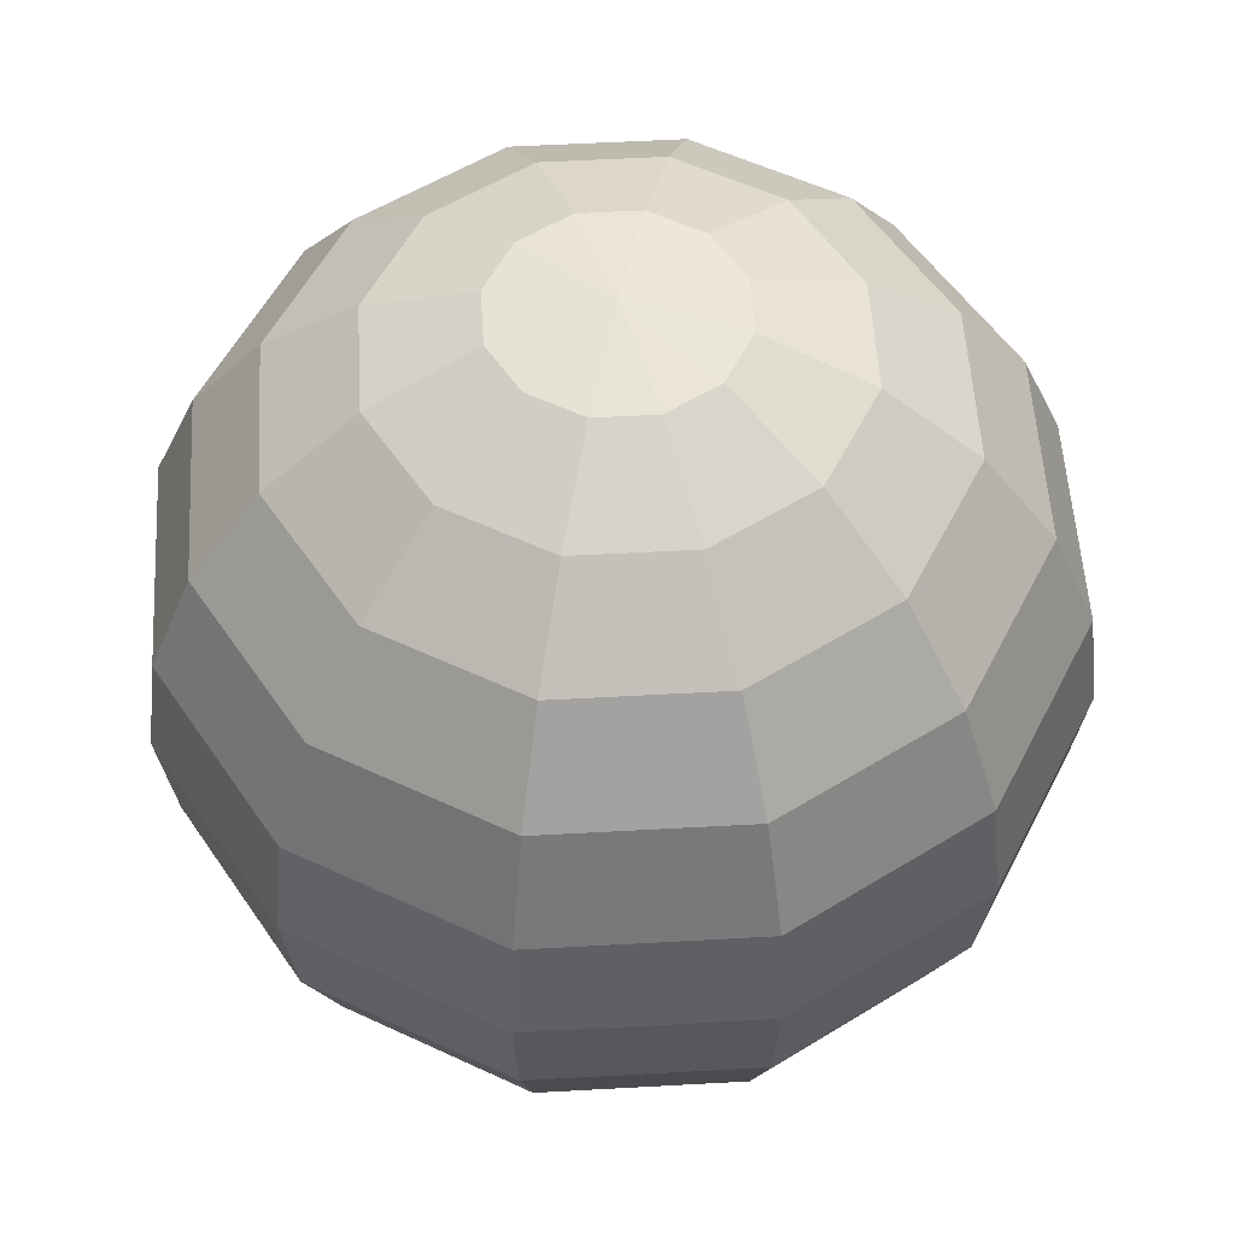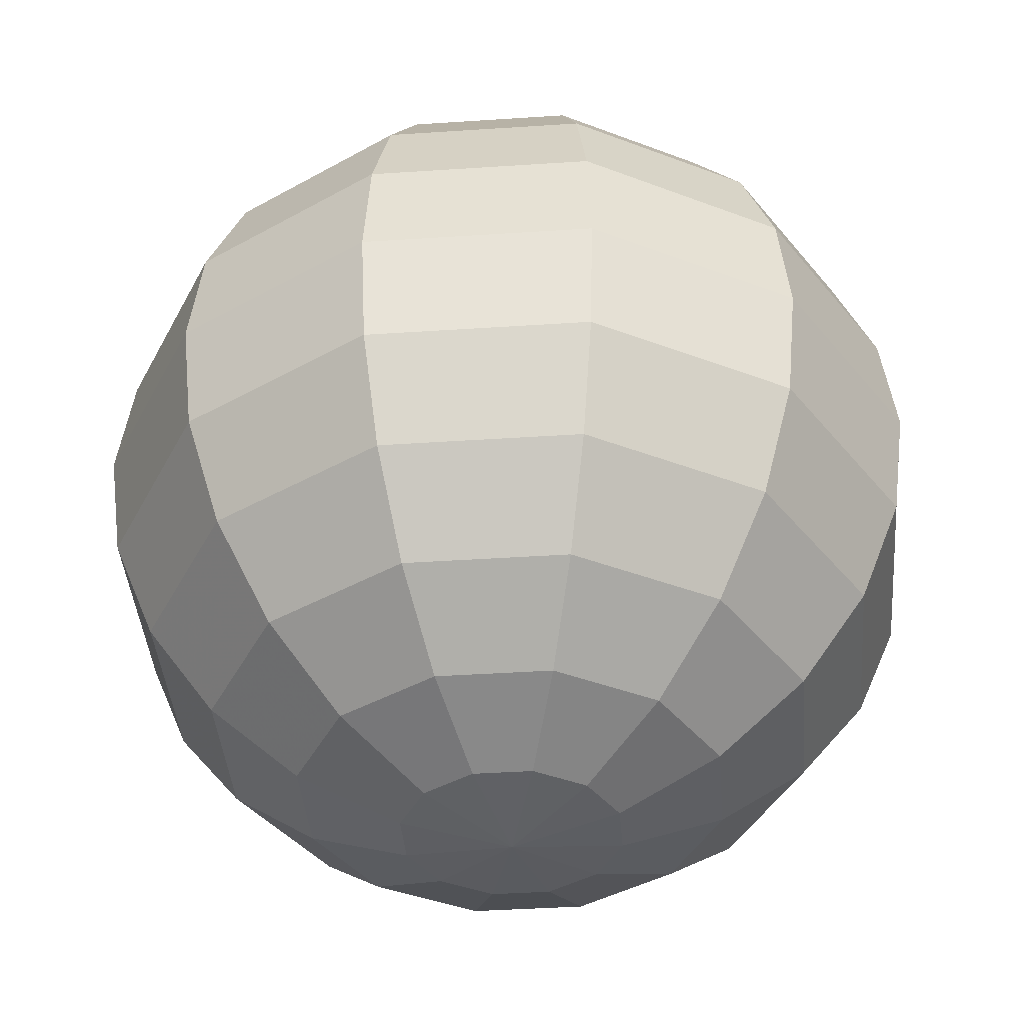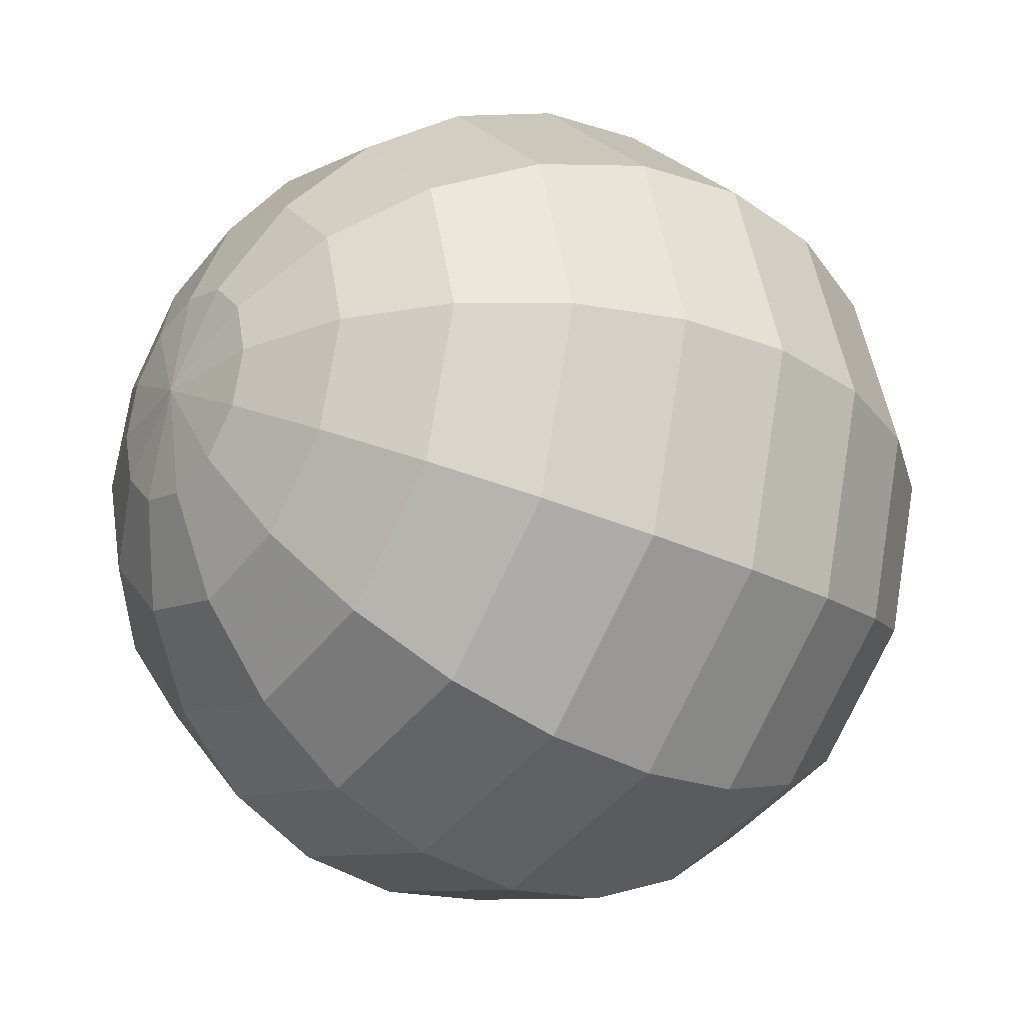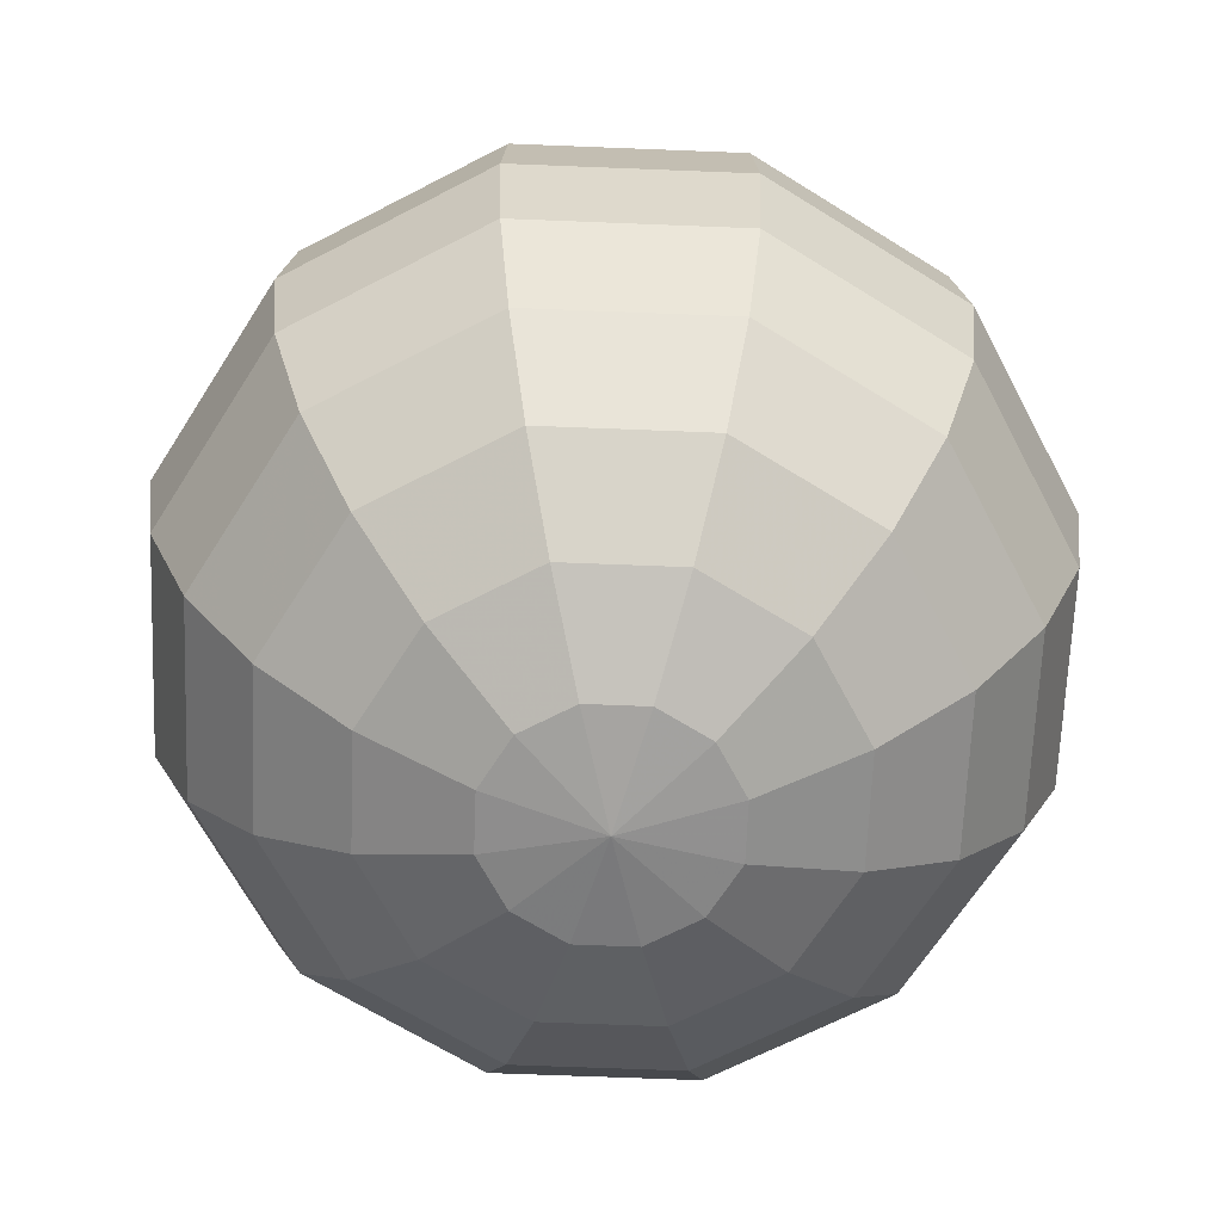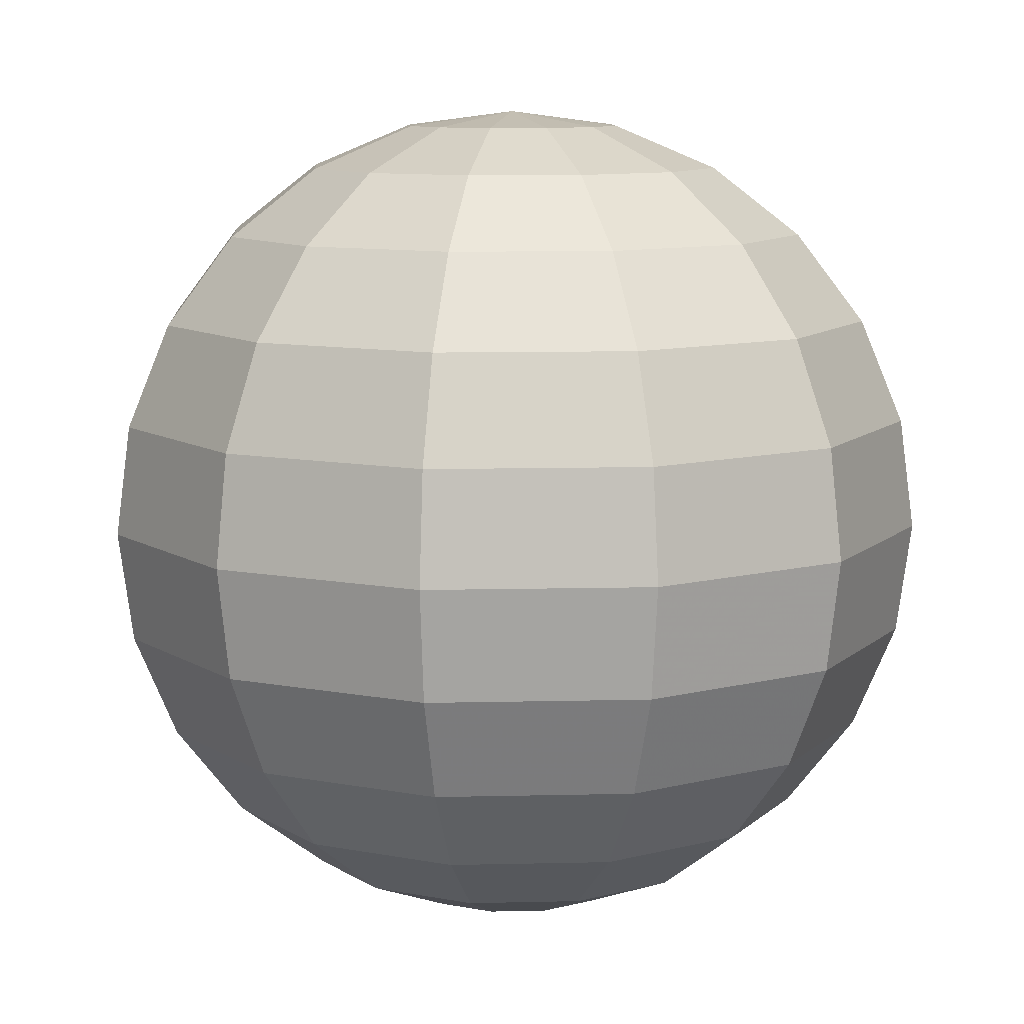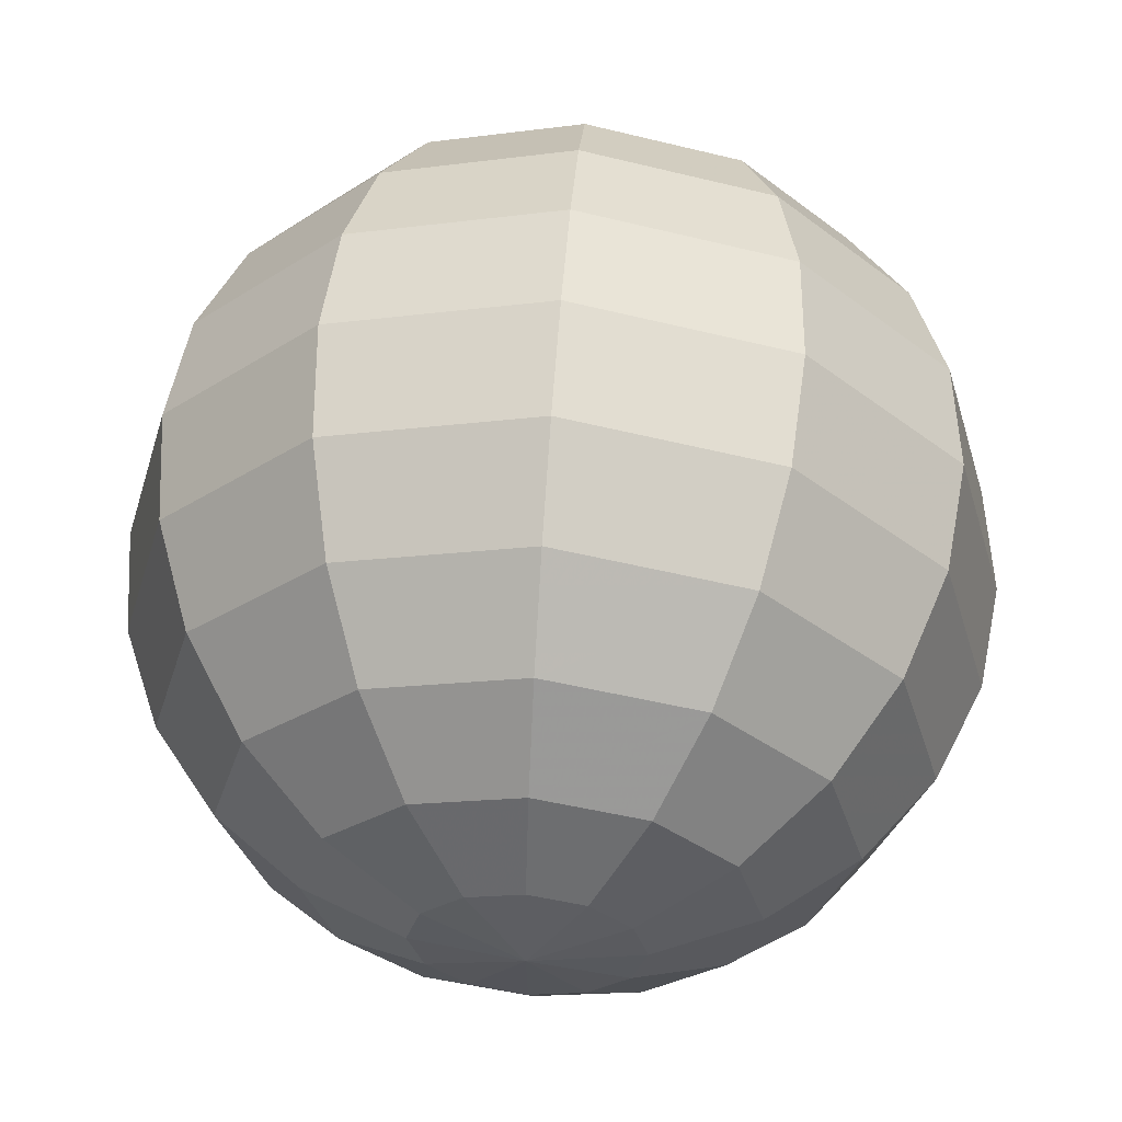
<metadata>
{"format":"obj","ext":"obj","renderer":"f3d","projection":"perspective","resolution":1024,"background":"white","views":[{"elev":54.2,"azim":11.6,"up":"+Y"},{"elev":-40.2,"azim":169.7,"up":"+Y"},{"elev":-27.5,"azim":52.3,"up":"+Z"},{"elev":-65.7,"azim":132.7,"up":"+Y"},{"elev":9.9,"azim":101.5,"up":"+Y"},{"elev":58.4,"azim":-175.7,"up":"+Z"}]}
</metadata>
<code>
g MySphere
v 0.2241 -0.9659 -0.1294
v 0.1294 -0.9659 -0.2241
v 0 -0.9659 -0.2588
v -0.1294 -0.9659 -0.2241
v -0.2241 -0.9659 -0.1294
v -0.2588 -0.9659 0
v -0.2241 -0.9659 0.1294
v -0.1294 -0.9659 0.2241
v 0 -0.9659 0.2588
v 0.1294 -0.9659 0.2241
v 0.2241 -0.9659 0.1294
v 0.2588 -0.9659 0
v 0.433 -0.866 -0.25
v 0.25 -0.866 -0.433
v 0 -0.866 -0.5
v -0.25 -0.866 -0.433
v -0.433 -0.866 -0.25
v -0.5 -0.866 0
v -0.433 -0.866 0.25
v -0.25 -0.866 0.433
v 0 -0.866 0.5
v 0.25 -0.866 0.433
v 0.433 -0.866 0.25
v 0.5 -0.866 0
v 0.6124 -0.7071 -0.3536
v 0.3536 -0.7071 -0.6124
v 0 -0.7071 -0.7071
v -0.3536 -0.7071 -0.6124
v -0.6124 -0.7071 -0.3536
v -0.7071 -0.7071 0
v -0.6124 -0.7071 0.3536
v -0.3536 -0.7071 0.6124
v 0 -0.7071 0.7071
v 0.3536 -0.7071 0.6124
v 0.6124 -0.7071 0.3536
v 0.7071 -0.7071 0
v 0.75 -0.5 -0.433
v 0.433 -0.5 -0.75
v 0 -0.5 -0.866
v -0.433 -0.5 -0.75
v -0.75 -0.5 -0.433
v -0.866 -0.5 0
v -0.75 -0.5 0.433
v -0.433 -0.5 0.75
v 0 -0.5 0.866
v 0.433 -0.5 0.75
v 0.75 -0.5 0.433
v 0.866 -0.5 0
v 0.8365 -0.2588 -0.483
v 0.483 -0.2588 -0.8365
v 0 -0.2588 -0.9659
v -0.483 -0.2588 -0.8365
v -0.8365 -0.2588 -0.483
v -0.9659 -0.2588 0
v -0.8365 -0.2588 0.483
v -0.483 -0.2588 0.8365
v 0 -0.2588 0.9659
v 0.483 -0.2588 0.8365
v 0.8365 -0.2588 0.483
v 0.9659 -0.2588 0
v 0.866 0 -0.5
v 0.5 0 -0.866
v 0 0 -1
v -0.5 0 -0.866
v -0.866 0 -0.5
v -1 0 0
v -0.866 0 0.5
v -0.5 0 0.866
v 0 0 1
v 0.5 0 0.866
v 0.866 0 0.5
v 1 0 0
v 0.8365 0.2588 -0.483
v 0.483 0.2588 -0.8365
v 0 0.2588 -0.9659
v -0.483 0.2588 -0.8365
v -0.8365 0.2588 -0.483
v -0.9659 0.2588 0
v -0.8365 0.2588 0.483
v -0.483 0.2588 0.8365
v 0 0.2588 0.9659
v 0.483 0.2588 0.8365
v 0.8365 0.2588 0.483
v 0.9659 0.2588 0
v 0.75 0.5 -0.433
v 0.433 0.5 -0.75
v 0 0.5 -0.866
v -0.433 0.5 -0.75
v -0.75 0.5 -0.433
v -0.866 0.5 0
v -0.75 0.5 0.433
v -0.433 0.5 0.75
v 0 0.5 0.866
v 0.433 0.5 0.75
v 0.75 0.5 0.433
v 0.866 0.5 0
v 0.6124 0.7071 -0.3536
v 0.3536 0.7071 -0.6124
v 0 0.7071 -0.7071
v -0.3536 0.7071 -0.6124
v -0.6124 0.7071 -0.3536
v -0.7071 0.7071 0
v -0.6124 0.7071 0.3536
v -0.3536 0.7071 0.6124
v 0 0.7071 0.7071
v 0.3536 0.7071 0.6124
v 0.6124 0.7071 0.3536
v 0.7071 0.7071 0
v 0.433 0.866 -0.25
v 0.25 0.866 -0.433
v 0 0.866 -0.5
v -0.25 0.866 -0.433
v -0.433 0.866 -0.25
v -0.5 0.866 0
v -0.433 0.866 0.25
v -0.25 0.866 0.433
v 0 0.866 0.5
v 0.25 0.866 0.433
v 0.433 0.866 0.25
v 0.5 0.866 0
v 0.2241 0.9659 -0.1294
v 0.1294 0.9659 -0.2241
v 0 0.9659 -0.2588
v -0.1294 0.9659 -0.2241
v -0.2241 0.9659 -0.1294
v -0.2588 0.9659 0
v -0.2241 0.9659 0.1294
v -0.1294 0.9659 0.2241
v 0 0.9659 0.2588
v 0.1294 0.9659 0.2241
v 0.2241 0.9659 0.1294
v 0.2588 0.9659 0
v 0 -1 0
v 0 1 0
f 1 2 14 13
f 2 3 15 14
f 3 4 16 15
f 4 5 17 16
f 5 6 18 17
f 6 7 19 18
f 7 8 20 19
f 8 9 21 20
f 9 10 22 21
f 10 11 23 22
f 11 12 24 23
f 12 1 13 24
f 13 14 26 25
f 14 15 27 26
f 15 16 28 27
f 16 17 29 28
f 17 18 30 29
f 18 19 31 30
f 19 20 32 31
f 20 21 33 32
f 21 22 34 33
f 22 23 35 34
f 23 24 36 35
f 24 13 25 36
f 25 26 38 37
f 26 27 39 38
f 27 28 40 39
f 28 29 41 40
f 29 30 42 41
f 30 31 43 42
f 31 32 44 43
f 32 33 45 44
f 33 34 46 45
f 34 35 47 46
f 35 36 48 47
f 36 25 37 48
f 37 38 50 49
f 38 39 51 50
f 39 40 52 51
f 40 41 53 52
f 41 42 54 53
f 42 43 55 54
f 43 44 56 55
f 44 45 57 56
f 45 46 58 57
f 46 47 59 58
f 47 48 60 59
f 48 37 49 60
f 49 50 62 61
f 50 51 63 62
f 51 52 64 63
f 52 53 65 64
f 53 54 66 65
f 54 55 67 66
f 55 56 68 67
f 56 57 69 68
f 57 58 70 69
f 58 59 71 70
f 59 60 72 71
f 60 49 61 72
f 61 62 74 73
f 62 63 75 74
f 63 64 76 75
f 64 65 77 76
f 65 66 78 77
f 66 67 79 78
f 67 68 80 79
f 68 69 81 80
f 69 70 82 81
f 70 71 83 82
f 71 72 84 83
f 72 61 73 84
f 73 74 86 85
f 74 75 87 86
f 75 76 88 87
f 76 77 89 88
f 77 78 90 89
f 78 79 91 90
f 79 80 92 91
f 80 81 93 92
f 81 82 94 93
f 82 83 95 94
f 83 84 96 95
f 84 73 85 96
f 85 86 98 97
f 86 87 99 98
f 87 88 100 99
f 88 89 101 100
f 89 90 102 101
f 90 91 103 102
f 91 92 104 103
f 92 93 105 104
f 93 94 106 105
f 94 95 107 106
f 95 96 108 107
f 96 85 97 108
f 97 98 110 109
f 98 99 111 110
f 99 100 112 111
f 100 101 113 112
f 101 102 114 113
f 102 103 115 114
f 103 104 116 115
f 104 105 117 116
f 105 106 118 117
f 106 107 119 118
f 107 108 120 119
f 108 97 109 120
f 109 110 122 121
f 110 111 123 122
f 111 112 124 123
f 112 113 125 124
f 113 114 126 125
f 114 115 127 126
f 115 116 128 127
f 116 117 129 128
f 117 118 130 129
f 118 119 131 130
f 119 120 132 131
f 120 109 121 132
f 2 1 133
f 3 2 133
f 4 3 133
f 5 4 133
f 6 5 133
f 7 6 133
f 8 7 133
f 9 8 133
f 10 9 133
f 11 10 133
f 12 11 133
f 1 12 133
f 121 122 134
f 122 123 134
f 123 124 134
f 124 125 134
f 125 126 134
f 126 127 134
f 127 128 134
f 128 129 134
f 129 130 134
f 130 131 134
f 131 132 134
f 132 121 134

</code>
